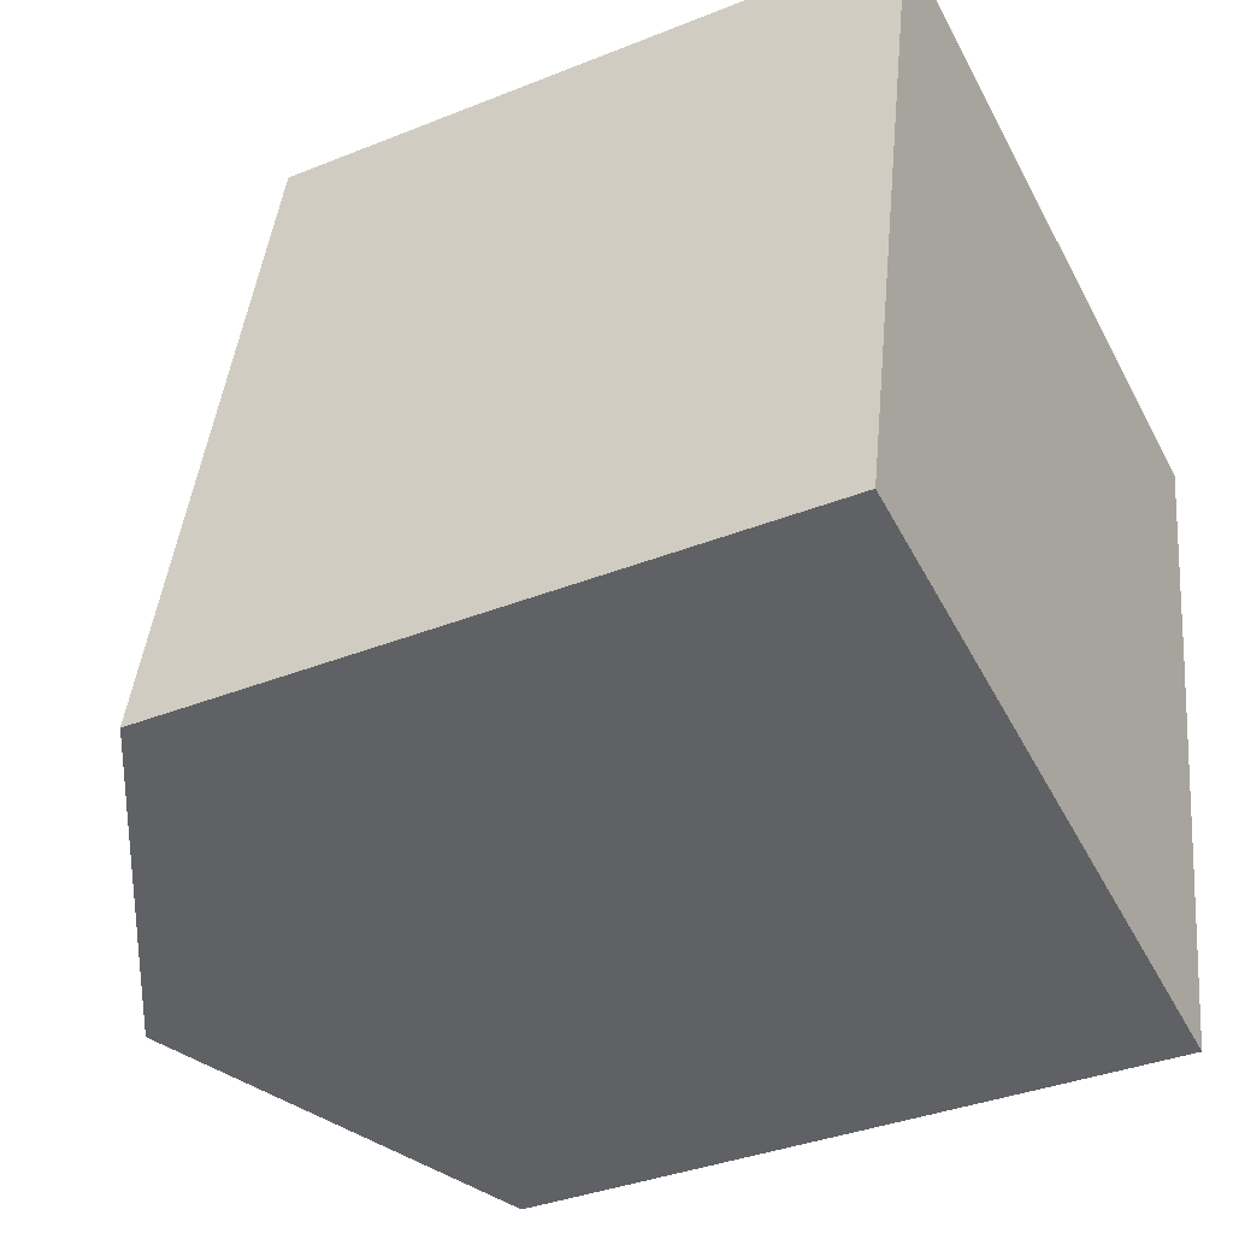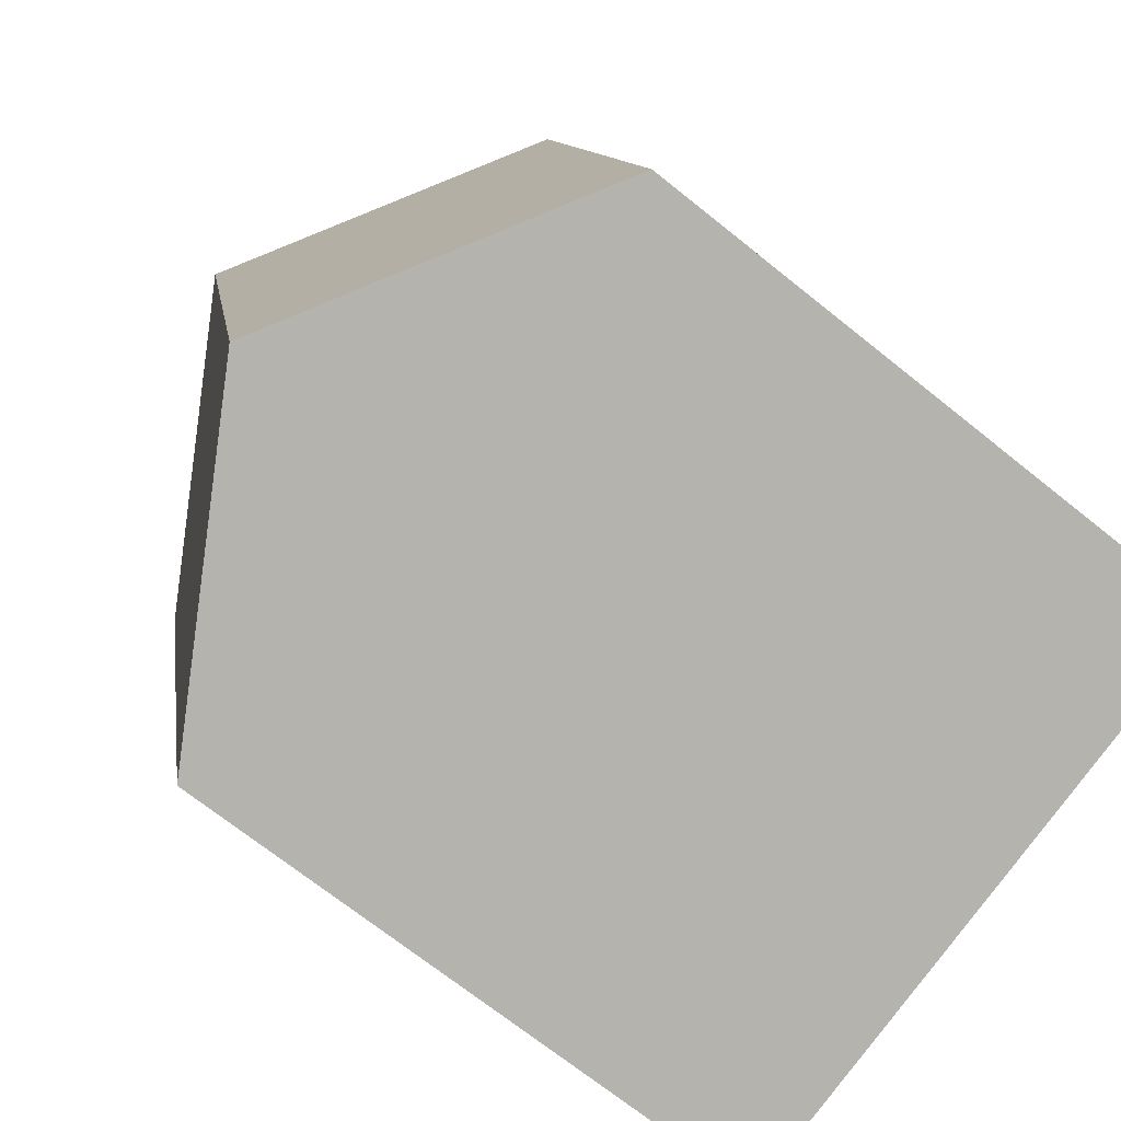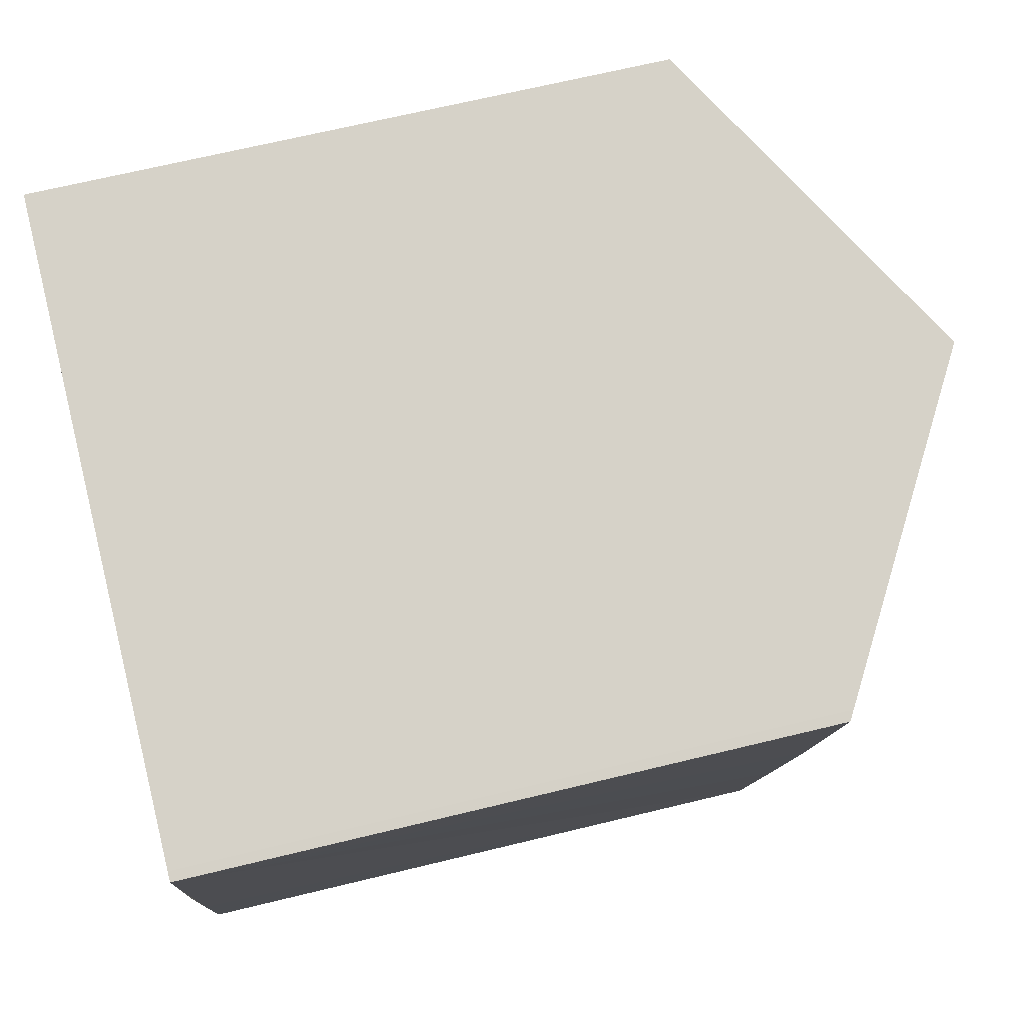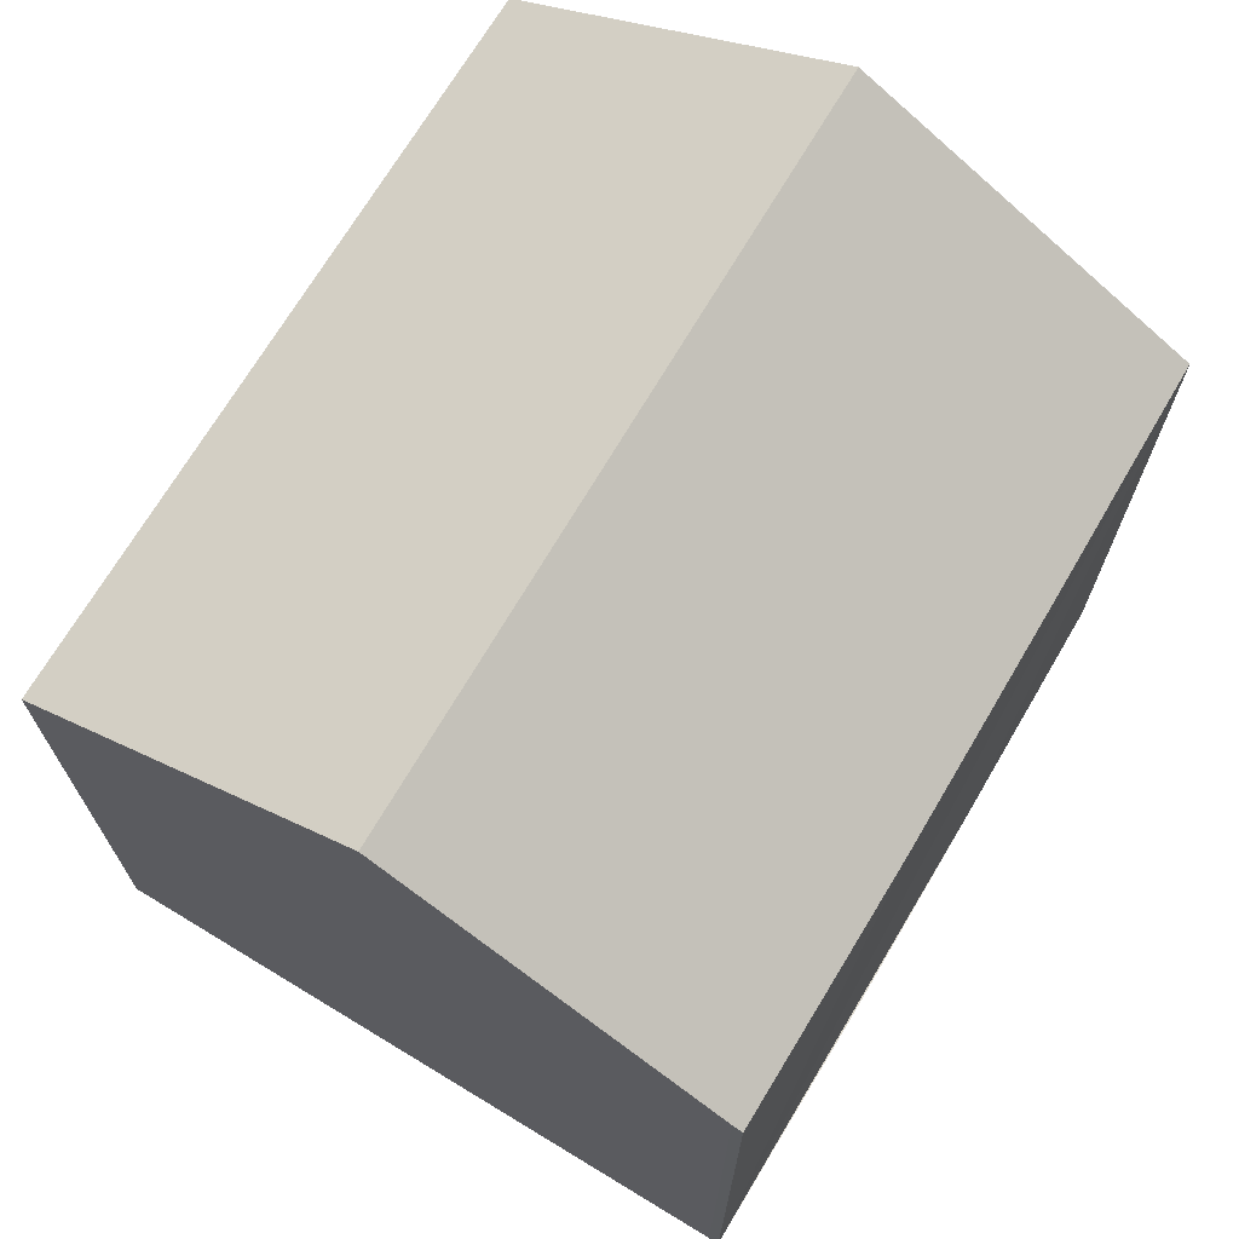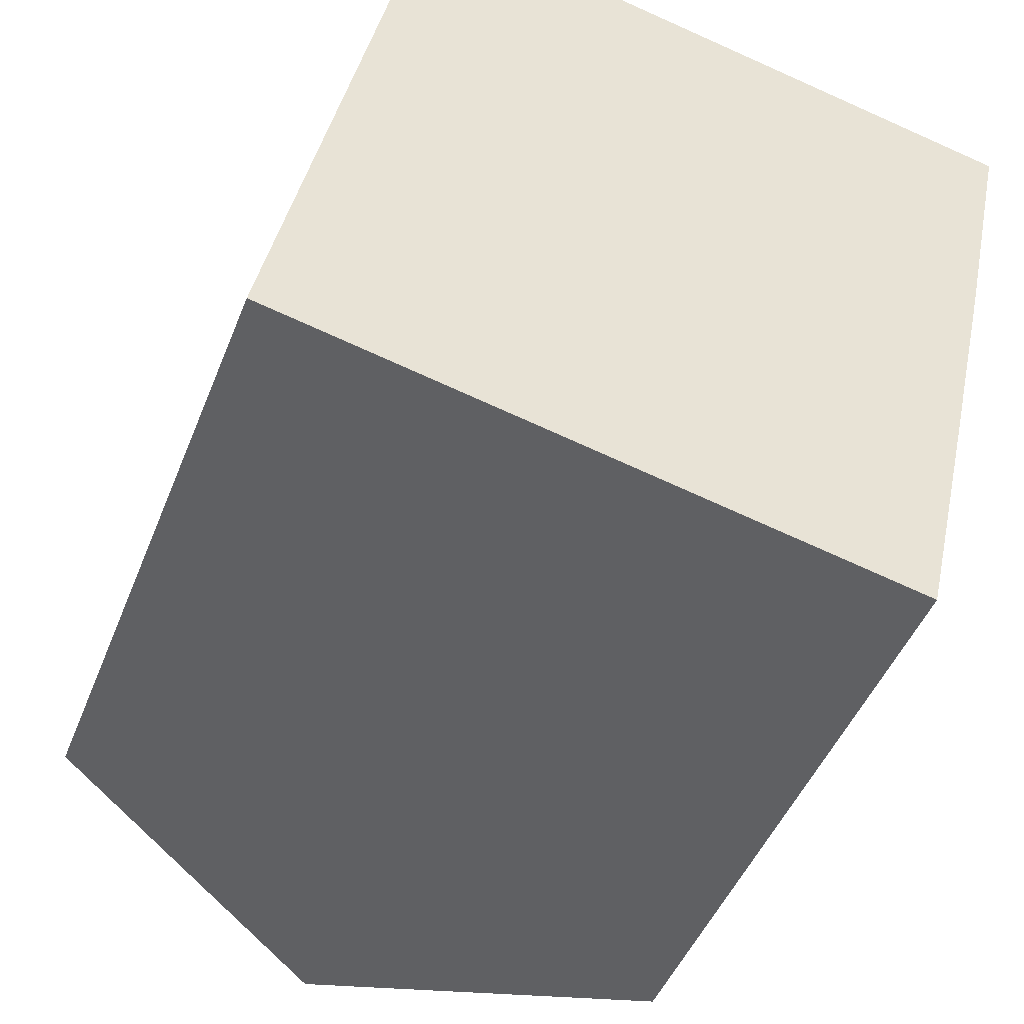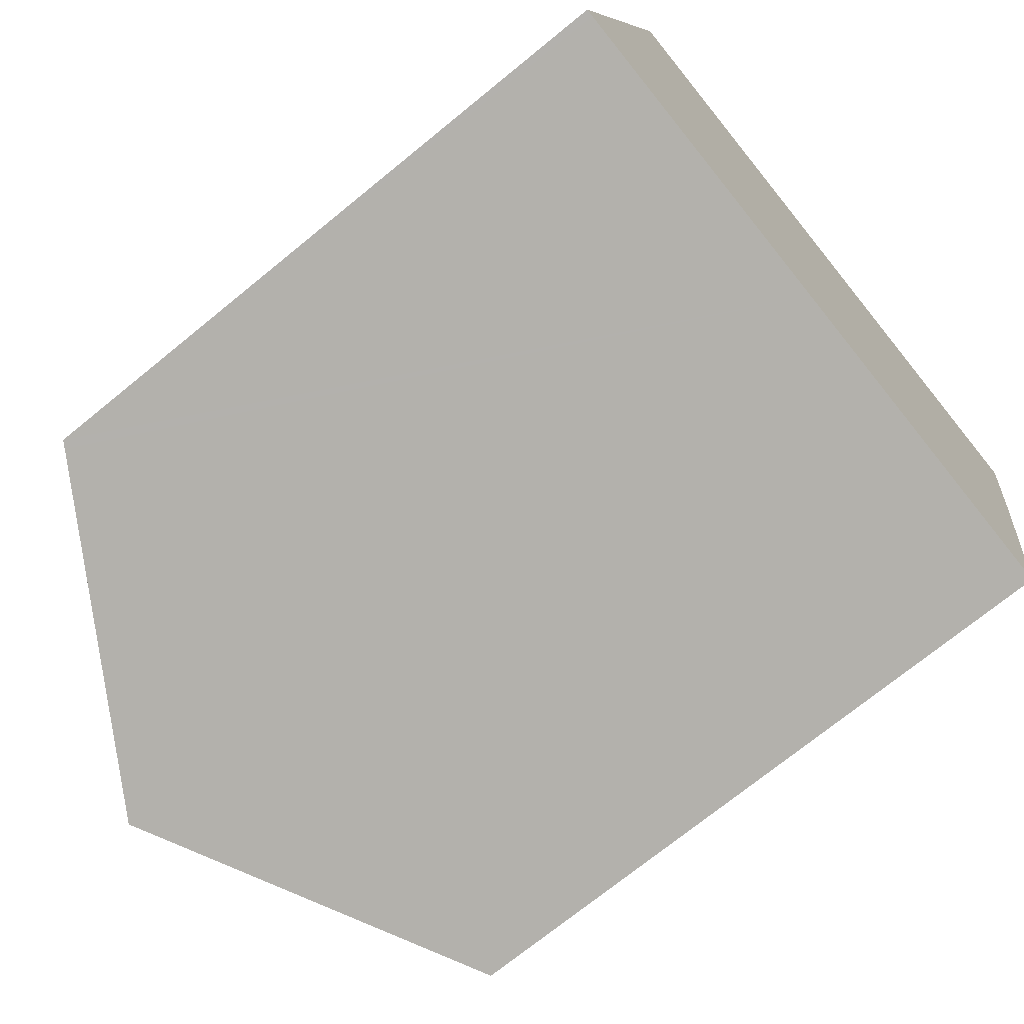
<metadata>
{"format":"obj","ext":"obj","renderer":"f3d","projection":"perspective","resolution":1024,"background":"white","views":[{"elev":-36.1,"azim":-62.2,"up":"+Z"},{"elev":-70.0,"azim":-128.8,"up":"+Z"},{"elev":66.7,"azim":76.2,"up":"+Z"},{"elev":71.5,"azim":43.2,"up":"+Y"},{"elev":-46.2,"azim":-20.8,"up":"+Z"},{"elev":-71.7,"azim":-50.7,"up":"+Z"}]}
</metadata>
<code>
v  16.13 13.15 11.84
v  6.53 16.94 -1.406
v  9.771 16.94 13.19
v  16.33 13.03 11.79
v  15.25 13 6.746
v  14.21 13.01 2.114
v  13.08 13.03 -2.817
v  0.151 13.13 -0.033
v  0 13.04 7.987e-16
v  1.286 13 6.127
v  1.677 12.99 7.985
v  3.349 13.11 14.54
v  3.066 12.94 14.6
v  0 0 0
v  1.677 -4.889e-16 7.985
v  3.066 -8.941e-16 14.6
v  1.286 -3.752e-16 6.127
v  9.771 -8.074e-16 13.19
v  16.13 -7.252e-16 11.84
v  3.349 -8.904e-16 14.54
v  16.33 -7.221e-16 11.79
v  14.21 -1.294e-16 2.114
v  13.08 1.725e-16 -2.817
v  15.25 -4.131e-16 6.746
v  6.53 8.609e-17 -1.406
v  0.151 2.021e-18 -0.033
g defaultobject
f 1 2 3
f 2 1 4
f 2 4 5
f 2 5 6
f 2 6 7
f 8 3 2
f 3 8 9
f 3 9 10
f 3 10 11
f 3 11 12
f 12 11 13
f 14 10 9
f 10 14 11
f 11 14 13
f 13 14 15
f 13 15 16
f 15 14 17
f 12 1 3
f 1 12 13
f 1 13 16
f 1 16 18
f 1 18 19
f 18 16 20
f 19 4 1
f 4 19 21
f 21 5 4
f 5 21 6
f 6 21 7
f 7 21 22
f 7 22 23
f 22 21 24
f 23 2 7
f 2 23 8
f 8 23 25
f 8 25 9
f 9 25 26
f 9 26 14
f 19 24 21
f 24 19 18
f 24 18 22
f 22 18 20
f 22 20 23
f 23 20 16
f 23 16 15
f 23 15 25
f 25 15 17
f 25 17 14
f 25 14 26

</code>
